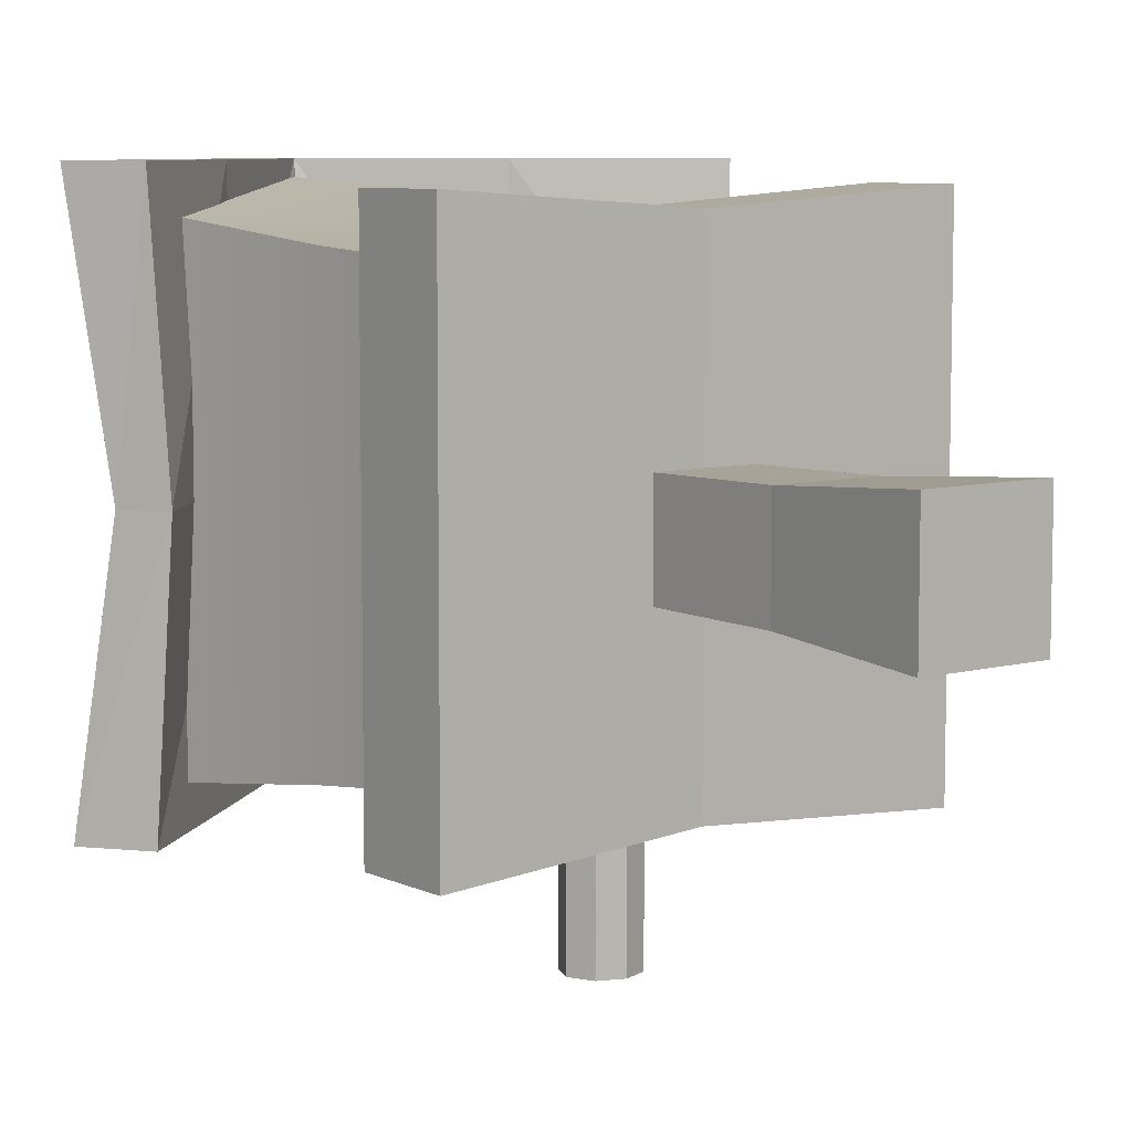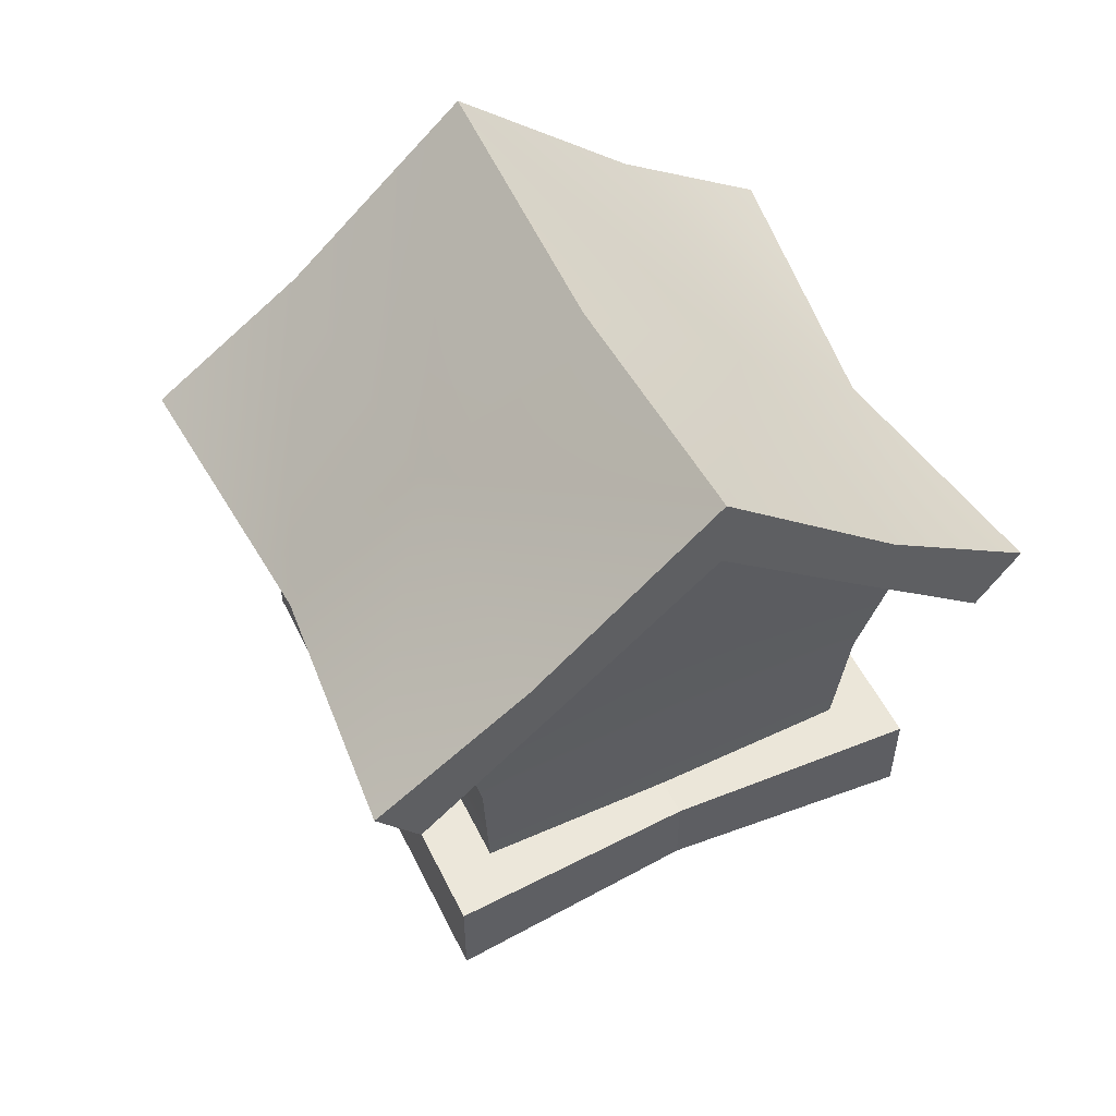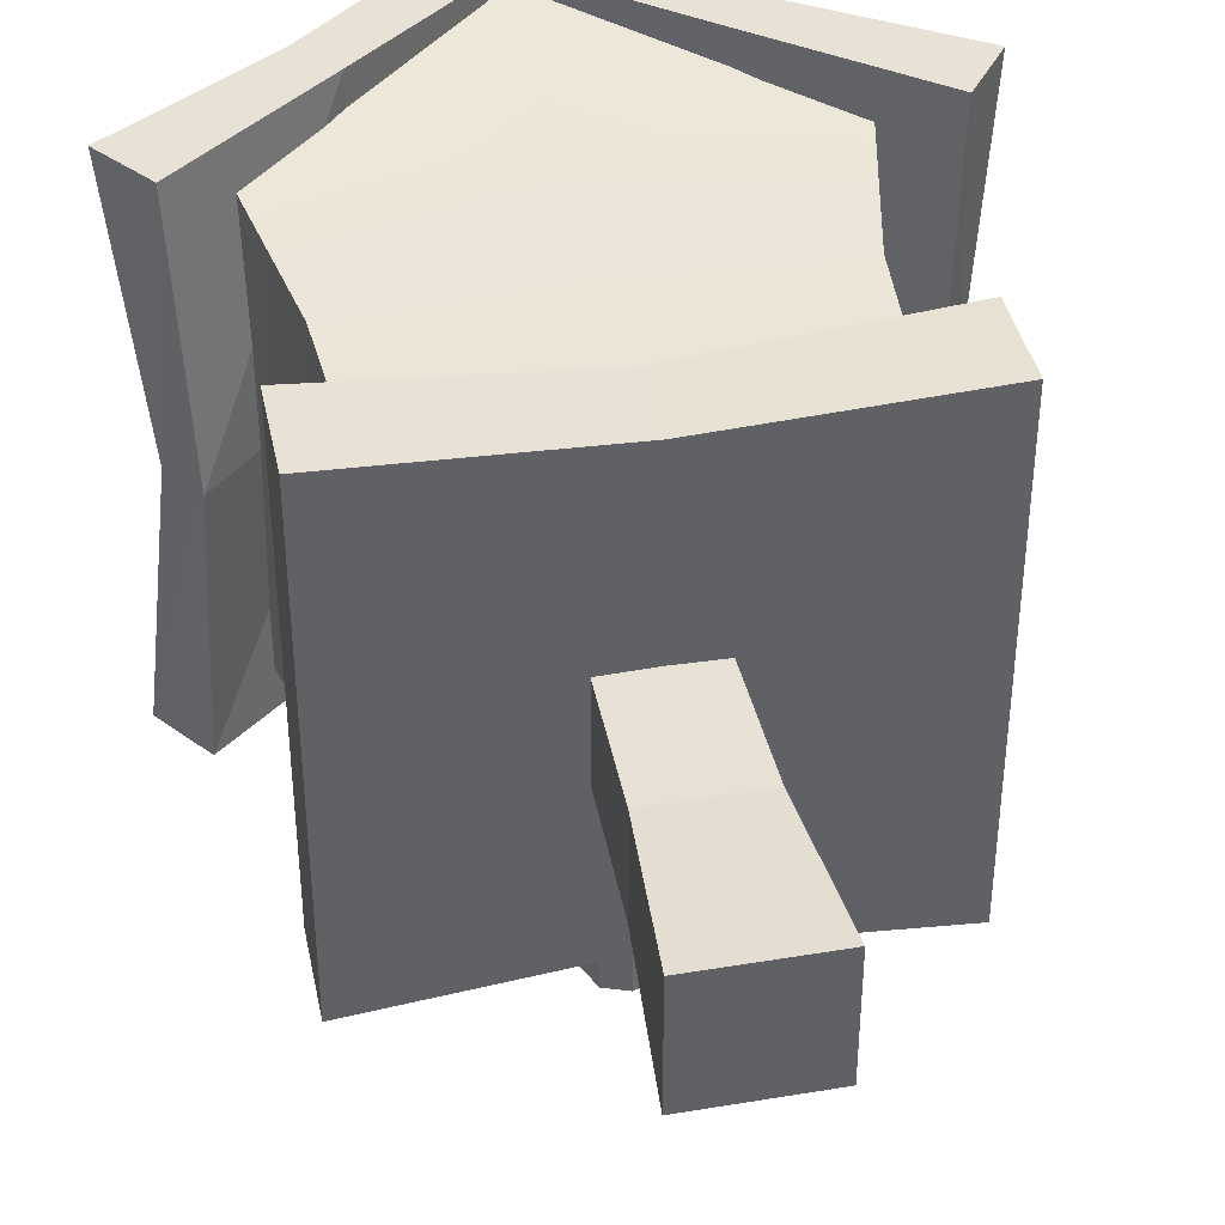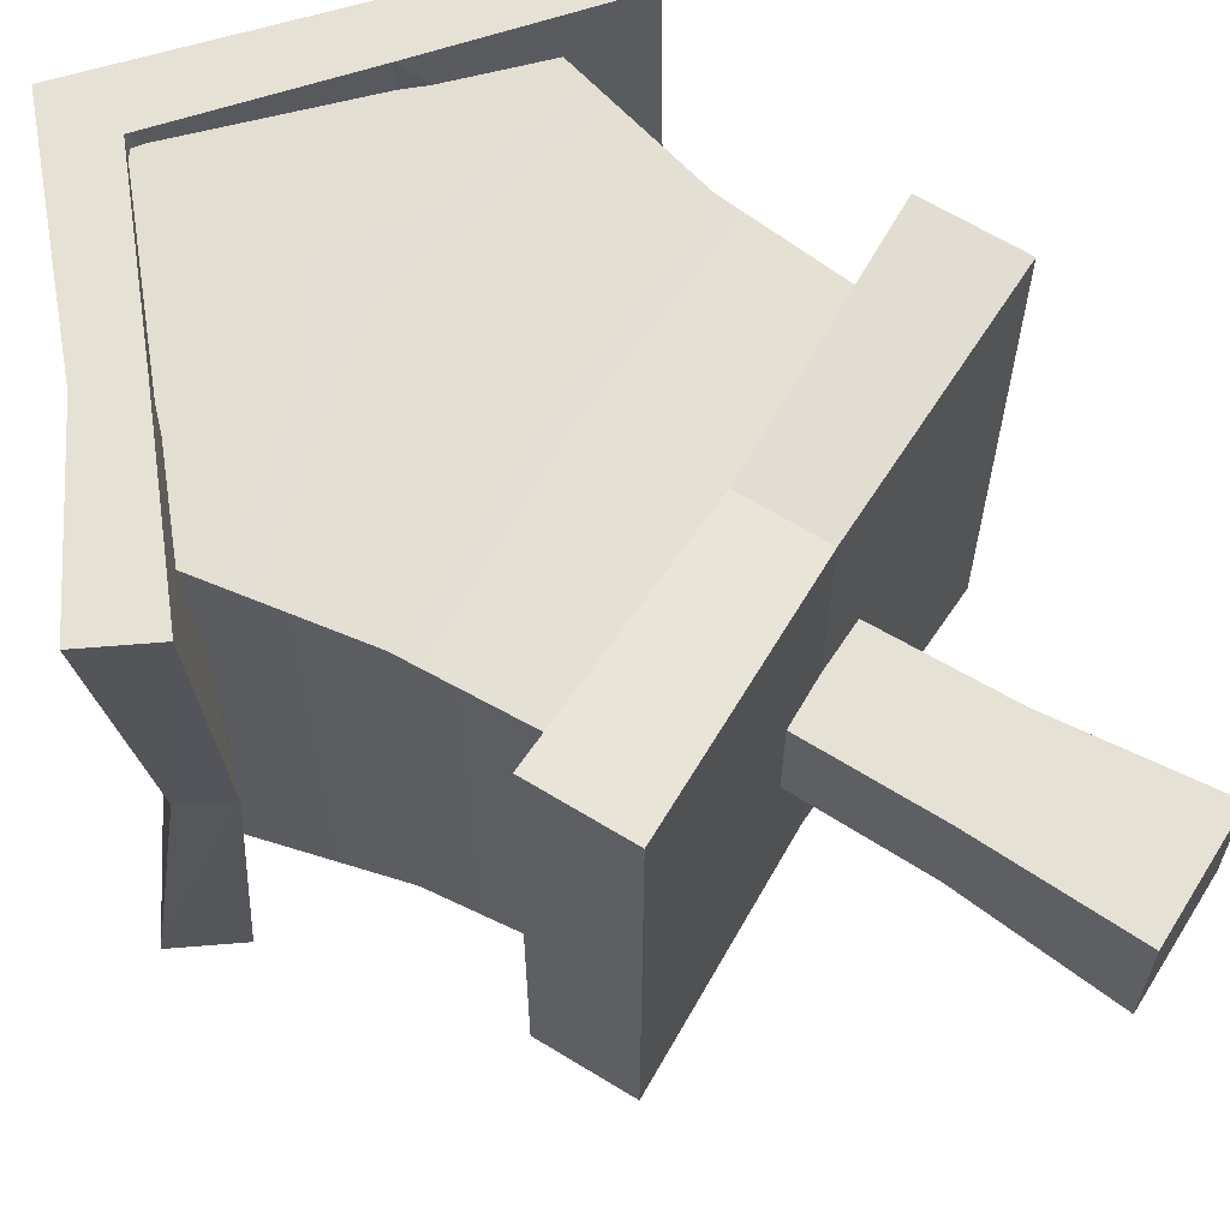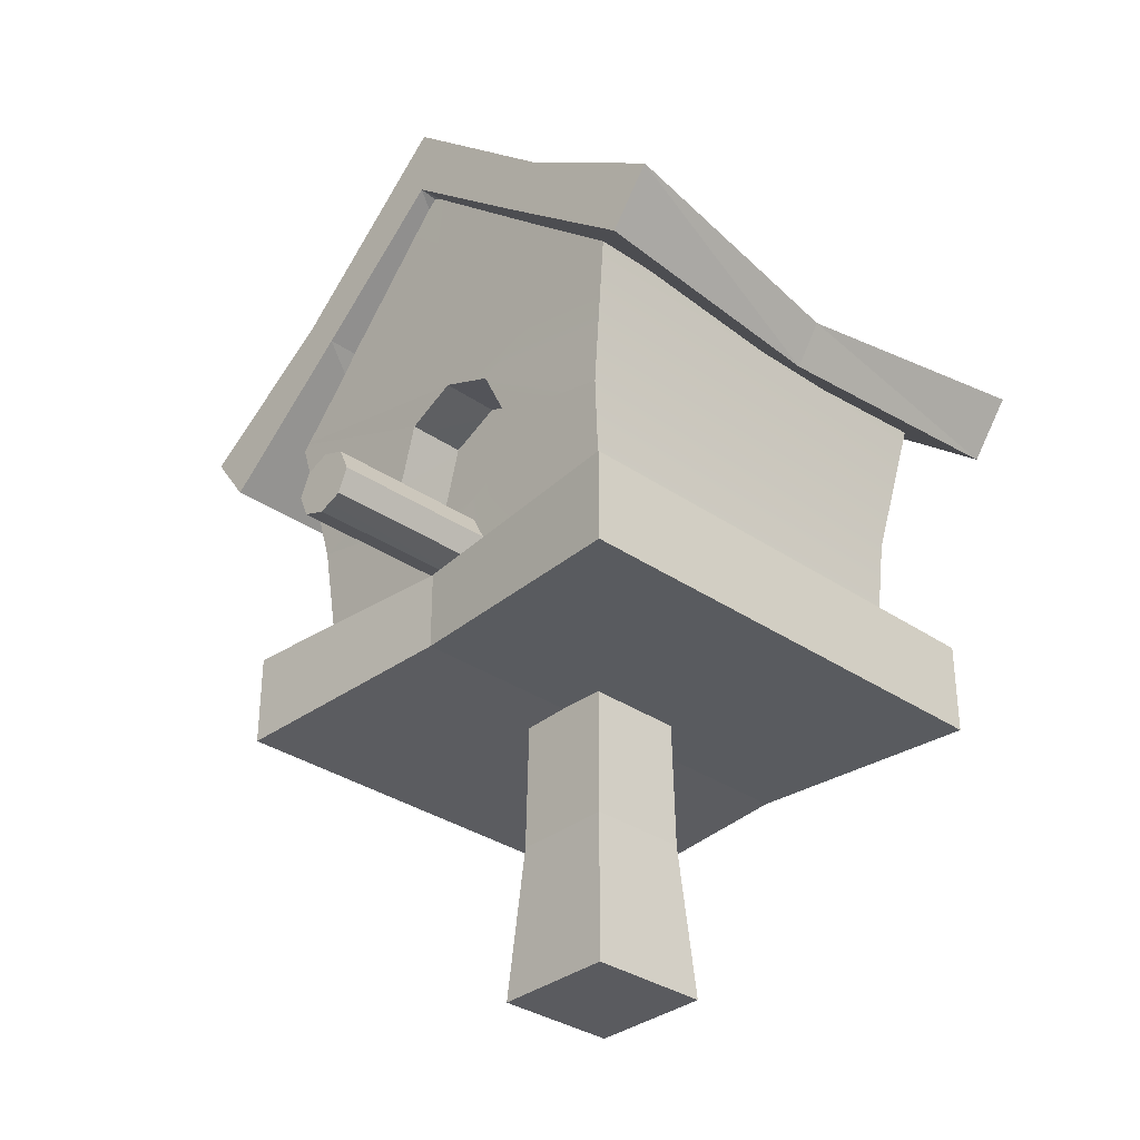
<metadata>
{"format":"obj","ext":"obj","renderer":"f3d","projection":"perspective","resolution":1024,"background":"white","views":[{"elev":7.5,"azim":142.2,"up":"+Y"},{"elev":53.8,"azim":154.1,"up":"+Z"},{"elev":40.1,"azim":168.4,"up":"+Y"},{"elev":64.2,"azim":121.8,"up":"+Y"},{"elev":-33.4,"azim":46.9,"up":"+Z"}]}
</metadata>
<code>
g 85_bird house
v 0.2922 -0.2239 0.05945
v 0.2785 0.3522 -0.1378
v 0.2785 -0.2023 -0.1378
v 0.08228 -0.2186 0.01683
v 0.2922 -0.2239 0.05945
v 0.2785 -0.2023 -0.1378
v 0.001263 -0.2023 -0.1378
v 0.08228 -0.2186 0.01683
v 0.001263 -0.2149 -0.01529
v 0.2922 -0.2239 0.05945
v 0.08228 -0.2186 0.01683
v 0.1152 -0.2287 0.09649
v 0.07999 -0.2373 0.1761
v 0.2922 -0.2239 0.05945
v 0.3376 -0.2492 0.2738
v 0.001263 -0.2415 0.2062
v 0.001263 -0.2415 0.2062
v 0.001263 -0.2492 0.2738
v 0.001263 -0.2795 0.5488
v 0.4392 0.07494 0.2377
v 0.4167 0.4557 0.1977
v 0.4008 0.07494 0.1807
v 0.4167 0.4557 0.1977
v 0.4392 0.07494 0.2377
v 0.4765 0.4557 0.2785
v 0.4008 0.07494 0.1807
v 0.206 0.4557 0.3727
v 0.206 0.07494 0.3727
v 0.206 0.4557 0.3727
v 0.4008 0.07494 0.1807
v 0.4167 0.4557 0.1977
v 0.001263 -0.2149 -0.01529
v 0.08228 -0.1342 0.01731
v 0.08228 -0.2186 0.01683
v 0.08228 -0.1342 0.01731
v 0.001263 -0.2149 -0.01529
v 0.001263 -0.1308 -0.01254
v -0.335 -0.2492 0.2738
v 0.001263 -0.2415 0.2062
v -0.07747 -0.2373 0.1761
v -0.07975 -0.2186 0.01683
v -0.2896 -0.2239 0.05945
v -0.1127 -0.2287 0.09649
v -0.2896 -0.2239 0.05945
v -0.07747 -0.2373 0.1761
v -0.335 -0.2492 0.2738
v 0.001263 -0.2415 0.2062
v 0.001263 -0.2492 0.2738
v 0.001263 -0.2795 0.5488
v -0.2896 -0.2239 0.05945
v -0.335 0.3941 0.2738
v -0.335 -0.2492 0.2738
v -0.2896 -0.2239 0.05945
v -0.2896 0.3663 0.05945
v -0.276 0.3522 -0.1378
v -0.276 -0.2023 -0.1378
v -0.4142 0.4557 0.1977
v -0.4367 0.07494 0.2377
v -0.3982 0.07494 0.1807
v -0.4367 0.07494 0.2377
v -0.4142 0.4557 0.1977
v -0.474 0.4557 0.2785
v -0.3982 0.07494 0.1807
v -0.2035 0.4557 0.3727
v -0.4142 0.4557 0.1977
v 0.001263 -0.2149 -0.01529
v -0.07975 -0.1342 0.01731
v 0.001263 -0.1308 -0.01254
v -0.07975 -0.1342 0.01731
v 0.001263 -0.2149 -0.01529
v -0.07975 -0.2186 0.01683
v 0.001263 0.4557 0.5455
v -0.2035 0.07494 0.3727
v 0.001263 0.07494 0.4969
v -0.2035 0.07494 0.3727
v 0.001263 0.4557 0.5455
v -0.2035 0.4557 0.3727
v 0.001263 -0.3058 0.5457
v -0.2035 -0.3058 0.3727
v 0.001263 -0.3058 0.5457
v 0.206 0.07494 0.3727
v 0.001263 0.07494 0.4969
v 0.4765 -0.3058 0.2785
v 0.4008 0.07494 0.1807
v 0.4167 -0.3058 0.1977
v 0.4008 0.07494 0.1807
v 0.4765 -0.3058 0.2785
v 0.4392 0.07494 0.2377
v 0.206 0.07494 0.3727
v 0.4167 -0.3058 0.1977
v 0.4008 0.07494 0.1807
v -0.4142 -0.3058 0.1977
v -0.4367 0.07494 0.2377
v -0.474 -0.3058 0.2785
v -0.4367 0.07494 0.2377
v -0.4142 -0.3058 0.1977
v -0.3982 0.07494 0.1807
v -0.2035 -0.3058 0.3727
v -0.3982 0.07494 0.1807
v -0.4142 -0.3058 0.1977
v -0.2035 0.07494 0.3727
v 0.001263 -0.3058 0.5457
v 0.001263 0.07494 0.4969
v 0.001263 0.4557 0.5455
v 0.206 0.07494 0.3727
v 0.206 0.4557 0.3727
v 0.001263 -0.3058 0.5457
v 0.206 -0.3058 0.3727
v 0.4167 -0.3058 0.1977
v 0.206 0.07494 0.3727
v 0.001263 0.4557 0.5455
v 0.001263 0.07494 0.4969
v 0.2785 0.3522 -0.1378
v 0.2922 -0.2239 0.05945
v 0.2922 0.3663 0.05945
v 0.3376 0.3941 0.2738
v 0.3376 -0.2492 0.2738
v 0.2922 0.3663 0.05945
v 0.001263 0.3522 -0.1378
v 0.2785 0.3522 -0.1378
v 0.001263 0.3663 0.05945
v 0.001263 0.3941 0.2738
v 0.3376 0.3941 0.2738
v 0.001263 0.4336 0.5487
v 0.2591 -0.3058 0.4262
v 0.4392 0.07494 0.2377
v 0.4765 -0.3058 0.2785
v 0.2423 0.07494 0.4105
v 0.4765 0.4557 0.2785
v 0.001263 -0.3058 0.6542
v 0.2591 0.4557 0.4262
v 0.001263 0.07494 0.6121
v 0.001263 0.4557 0.6542
v 0.2591 -0.3058 0.4262
v 0.001263 -0.3058 0.5457
v 0.001263 -0.3058 0.6542
v 0.206 -0.3058 0.3727
v 0.4765 -0.3058 0.2785
v 0.4167 -0.3058 0.1977
v 0.001263 0.4557 0.5455
v 0.2591 0.4557 0.4262
v 0.001263 0.4557 0.6542
v 0.206 0.4557 0.3727
v 0.4765 0.4557 0.2785
v 0.4167 0.4557 0.1977
v 0.07999 -0.2373 0.1761
v 0.001263 -0.1553 0.2055
v 0.001263 -0.2415 0.2062
v 0.07999 -0.152 0.1756
v 0.08228 -0.2186 0.01683
v 0.1152 -0.1427 0.09652
v 0.1152 -0.2287 0.09649
v 0.08228 -0.1342 0.01731
v 0.1152 -0.2287 0.09649
v 0.07999 -0.152 0.1756
v 0.07999 -0.2373 0.1761
v 0.1152 -0.1427 0.09652
v 0.07999 -0.152 0.1756
v 0.001263 -0.1427 0.09652
v 0.001263 -0.1553 0.2055
v 0.1152 -0.1427 0.09652
v 0.08228 -0.1342 0.01731
v 0.001263 -0.1308 -0.01254
v 0.03511 -0.4517 -0.03622
v 0.001263 -0.4517 -0.07047
v 0.001263 -0.4517 -0.02331
v 0.05063 -0.4517 -0.07047
v 0.03609 -0.4517 -0.1047
v 0.001263 -0.4517 -0.1176
v 0.001263 -0.4517 -0.02331
v 0.03511 -0.202 -0.03622
v 0.03511 -0.4517 -0.03622
v 0.001263 -0.202 -0.02331
v 0.05063 -0.4517 -0.07047
v 0.03609 -0.202 -0.1047
v 0.03609 -0.4517 -0.1047
v 0.05063 -0.202 -0.07047
v 0.03609 -0.4517 -0.1047
v 0.001263 -0.202 -0.1172
v 0.001263 -0.4517 -0.1176
v 0.03609 -0.202 -0.1047
v 0.03511 -0.4517 -0.03622
v 0.05063 -0.202 -0.07047
v 0.05063 -0.4517 -0.07047
v 0.03511 -0.202 -0.03622
v 0.3557 -0.2795 -0.2567
v 0.3557 0.4294 -0.1204
v 0.3557 0.4294 -0.2567
v 0.3557 -0.2795 -0.1204
v 0.001263 -0.2564 -0.2462
v 0.3557 -0.2795 -0.1204
v 0.3557 -0.2795 -0.2567
v 0.001263 -0.2564 -0.1309
v 0.3557 0.4294 -0.2567
v 0.001263 0.4063 -0.1309
v 0.001263 0.4063 -0.2462
v 0.3557 0.4294 -0.1204
v 0.3557 -0.2795 -0.1204
v 0.001263 0.4063 -0.1309
v 0.3557 0.4294 -0.1204
v 0.001263 -0.2564 -0.1309
v 0.3557 0.4294 -0.2567
v 0.001263 -0.2564 -0.2462
v 0.3557 -0.2795 -0.2567
v 0.001263 0.4063 -0.2462
v 0.07197 -0.0101 -0.203
v 0.07513 0.1345 -0.4382
v 0.07513 -0.01325 -0.4382
v 0.07197 0.1313 -0.203
v 0.07197 -0.0101 -0.203
v 0.001263 -0.01325 -0.4382
v 0.001263 -0.0101 -0.203
v 0.07513 -0.01325 -0.4382
v 0.07197 0.1313 -0.203
v 0.001263 0.1345 -0.4382
v 0.07513 0.1345 -0.4382
v 0.001263 0.1313 -0.203
v 0.09117 0.1505 -0.6673
v 0.001263 -0.0293 -0.6673
v 0.09117 -0.0293 -0.6673
v 0.001263 0.1505 -0.6673
v 0.001263 0.3522 -0.1378
v -0.2896 0.3663 0.05945
v -0.276 0.3522 -0.1378
v 0.001263 0.3663 0.05945
v 0.001263 0.3941 0.2738
v -0.335 0.3941 0.2738
v 0.001263 0.4336 0.5487
v -0.2896 -0.2239 0.05945
v -0.07975 -0.2186 0.01683
v -0.276 -0.2023 -0.1378
v 0.001263 -0.2023 -0.1378
v 0.001263 -0.2149 -0.01529
v -0.4367 0.07494 0.2377
v -0.2566 -0.3058 0.4262
v -0.474 -0.3058 0.2785
v -0.2398 0.07494 0.4105
v 0.001263 -0.3058 0.6542
v 0.001263 0.07494 0.6121
v 0.001263 0.4557 0.6542
v -0.2566 0.4557 0.4262
v -0.474 0.4557 0.2785
v -0.2035 0.4557 0.3727
v -0.3982 0.07494 0.1807
v -0.2035 0.07494 0.3727
v -0.2035 -0.3058 0.3727
v 0.001263 -0.3058 0.5457
v -0.2566 -0.3058 0.4262
v 0.001263 -0.3058 0.6542
v -0.2035 -0.3058 0.3727
v -0.474 -0.3058 0.2785
v -0.4142 -0.3058 0.1977
v -0.2566 0.4557 0.4262
v 0.001263 0.4557 0.5455
v 0.001263 0.4557 0.6542
v -0.2035 0.4557 0.3727
v -0.474 0.4557 0.2785
v -0.4142 0.4557 0.1977
v -0.07747 -0.2373 0.1761
v 0.001263 -0.1553 0.2055
v -0.07747 -0.152 0.1756
v 0.001263 -0.2415 0.2062
v -0.07975 -0.2186 0.01683
v -0.1127 -0.1427 0.09652
v -0.07975 -0.1342 0.01731
v -0.1127 -0.2287 0.09649
v -0.1127 -0.2287 0.09649
v -0.07747 -0.152 0.1756
v -0.1127 -0.1427 0.09652
v -0.07747 -0.2373 0.1761
v -0.07747 -0.152 0.1756
v 0.001263 -0.1553 0.2055
v 0.001263 -0.1427 0.09652
v -0.1127 -0.1427 0.09652
v -0.07975 -0.1342 0.01731
v 0.001263 -0.1308 -0.01254
v -0.03258 -0.4517 -0.03622
v 0.001263 -0.4517 -0.02331
v 0.001263 -0.4517 -0.07047
v -0.04811 -0.4517 -0.07047
v -0.03356 -0.4517 -0.1047
v 0.001263 -0.4517 -0.1176
v 0.001263 -0.4517 -0.02331
v -0.03258 -0.202 -0.03622
v 0.001263 -0.202 -0.02331
v -0.03258 -0.4517 -0.03622
v -0.04811 -0.4517 -0.07047
v -0.03356 -0.202 -0.1047
v -0.04811 -0.202 -0.07047
v -0.03356 -0.4517 -0.1047
v -0.03356 -0.4517 -0.1047
v 0.001263 -0.202 -0.1172
v -0.03356 -0.202 -0.1047
v 0.001263 -0.4517 -0.1176
v -0.03258 -0.4517 -0.03622
v -0.04811 -0.202 -0.07047
v -0.03258 -0.202 -0.03622
v -0.04811 -0.4517 -0.07047
v -0.3532 -0.2795 -0.256
v -0.3532 0.4294 -0.1205
v -0.3532 -0.2795 -0.1205
v -0.3532 0.4294 -0.256
v 0.001263 -0.2564 -0.2462
v -0.3532 -0.2795 -0.1205
v 0.001263 -0.2564 -0.1309
v -0.3532 -0.2795 -0.256
v -0.3532 0.4294 -0.256
v 0.001263 0.4063 -0.1309
v -0.3532 0.4294 -0.1205
v 0.001263 0.4063 -0.2462
v -0.3532 -0.2795 -0.1205
v 0.001263 0.4063 -0.1309
v 0.001263 -0.2564 -0.1309
v -0.3532 0.4294 -0.1205
v -0.3532 0.4294 -0.256
v 0.001263 -0.2564 -0.2462
v 0.001263 0.4063 -0.2462
v -0.3532 -0.2795 -0.256
v -0.07261 0.1345 -0.4382
v -0.06945 -0.0101 -0.203
v -0.07261 -0.01325 -0.4382
v -0.06945 0.1313 -0.203
v -0.06945 -0.0101 -0.203
v 0.001263 -0.01325 -0.4382
v -0.07261 -0.01325 -0.4382
v 0.001263 -0.0101 -0.203
v 0.001263 0.1345 -0.4382
v -0.06945 0.1313 -0.203
v -0.07261 0.1345 -0.4382
v 0.001263 0.1313 -0.203
v -0.08865 0.1505 -0.6673
v 0.001263 -0.0293 -0.6673
v 0.001263 0.1505 -0.6673
v -0.08865 -0.0293 -0.6673
v 0.09117 -0.0293 -0.6673
v 0.07513 0.1345 -0.4382
v 0.09117 0.1505 -0.6673
v 0.07513 -0.01325 -0.4382
v 0.001263 -0.0293 -0.6673
v 0.07513 -0.01325 -0.4382
v 0.09117 -0.0293 -0.6673
v 0.001263 -0.01325 -0.4382
v 0.07513 0.1345 -0.4382
v 0.001263 0.1505 -0.6673
v 0.09117 0.1505 -0.6673
v 0.001263 0.1345 -0.4382
v -0.08865 0.1505 -0.6673
v -0.07261 -0.01325 -0.4382
v -0.08865 -0.0293 -0.6673
v -0.07261 0.1345 -0.4382
v -0.07261 -0.01325 -0.4382
v 0.001263 -0.0293 -0.6673
v -0.08865 -0.0293 -0.6673
v 0.001263 -0.01325 -0.4382
v 0.001263 0.1505 -0.6673
v -0.07261 0.1345 -0.4382
v -0.08865 0.1505 -0.6673
v 0.001263 0.1345 -0.4382
g 85_bird house_0
f 3 2 1
f 6 5 4
f 6 8 7
f 9 7 8
f 12 11 10
f 12 14 13
f 15 13 14
f 13 15 16
f 18 17 15
f 15 19 18
f 22 21 20
f 25 24 23
f 28 27 26
f 31 30 29
f 34 33 32
f 37 36 35
f 40 39 38
f 43 42 41
f 43 45 44
f 46 44 45
f 48 46 47
f 49 46 48
f 52 51 50
f 54 53 51
f 54 55 53
f 56 53 55
f 59 58 57
f 62 61 60
f 65 64 63
f 68 67 66
f 71 70 69
f 74 73 72
f 77 76 75
f 79 75 78
f 82 81 80
f 85 84 83
f 88 87 86
f 91 90 89
f 94 93 92
f 97 96 95
f 100 99 98
f 103 102 101
f 106 105 104
f 108 107 105
f 108 105 109
f 112 111 110
f 115 114 113
f 115 116 114
f 117 114 116
f 120 119 118
f 121 118 119
f 121 122 118
f 123 118 122
f 122 124 123
f 127 126 125
f 128 125 126
f 126 129 128
f 125 128 130
f 131 128 129
f 132 130 128
f 131 133 128
f 132 128 133
f 136 135 134
f 137 134 135
f 134 137 138
f 139 138 137
f 142 141 140
f 143 140 141
f 141 144 143
f 145 143 144
f 148 147 146
f 149 146 147
f 152 151 150
f 153 150 151
f 156 155 154
f 157 154 155
f 160 159 158
f 158 159 161
f 161 159 162
f 162 159 163
f 166 165 164
f 164 165 167
f 167 165 168
f 168 165 169
f 172 171 170
f 173 170 171
f 176 175 174
f 177 174 175
f 180 179 178
f 181 178 179
f 184 183 182
f 185 182 183
f 188 187 186
f 189 186 187
f 192 191 190
f 193 190 191
f 196 195 194
f 197 194 195
f 200 199 198
f 201 198 199
f 204 203 202
f 205 202 203
f 208 207 206
f 209 206 207
f 212 211 210
f 213 210 211
f 216 215 214
f 217 214 215
f 220 219 218
f 221 218 219
f 224 223 222
f 225 222 223
f 225 223 226
f 227 226 223
f 228 226 227
f 231 230 229
f 231 232 230
f 233 230 232
f 236 235 234
f 237 234 235
f 235 238 237
f 239 237 238
f 239 240 237
f 241 237 240
f 237 241 234
f 242 234 241
f 245 244 243
f 245 246 244
f 249 248 247
f 250 247 248
f 248 251 250
f 252 250 251
f 255 254 253
f 256 253 254
f 253 256 257
f 258 257 256
f 261 260 259
f 262 259 260
f 265 264 263
f 266 263 264
f 269 268 267
f 270 267 268
f 273 272 271
f 273 271 274
f 273 274 275
f 273 275 276
f 279 278 277
f 279 277 280
f 279 280 281
f 279 281 282
f 285 284 283
f 286 283 284
f 289 288 287
f 290 287 288
f 293 292 291
f 294 291 292
f 297 296 295
f 298 295 296
f 301 300 299
f 302 299 300
f 305 304 303
f 306 303 304
f 309 308 307
f 310 307 308
f 313 312 311
f 314 311 312
f 317 316 315
f 318 315 316
f 321 320 319
f 322 319 320
f 325 324 323
f 326 323 324
f 329 328 327
f 330 327 328
f 333 332 331
f 334 331 332
f 337 336 335
f 338 335 336
f 341 340 339
f 342 339 340
f 345 344 343
f 346 343 344
f 349 348 347
f 350 347 348
f 353 352 351
f 354 351 352
f 357 356 355
f 358 355 356

</code>
